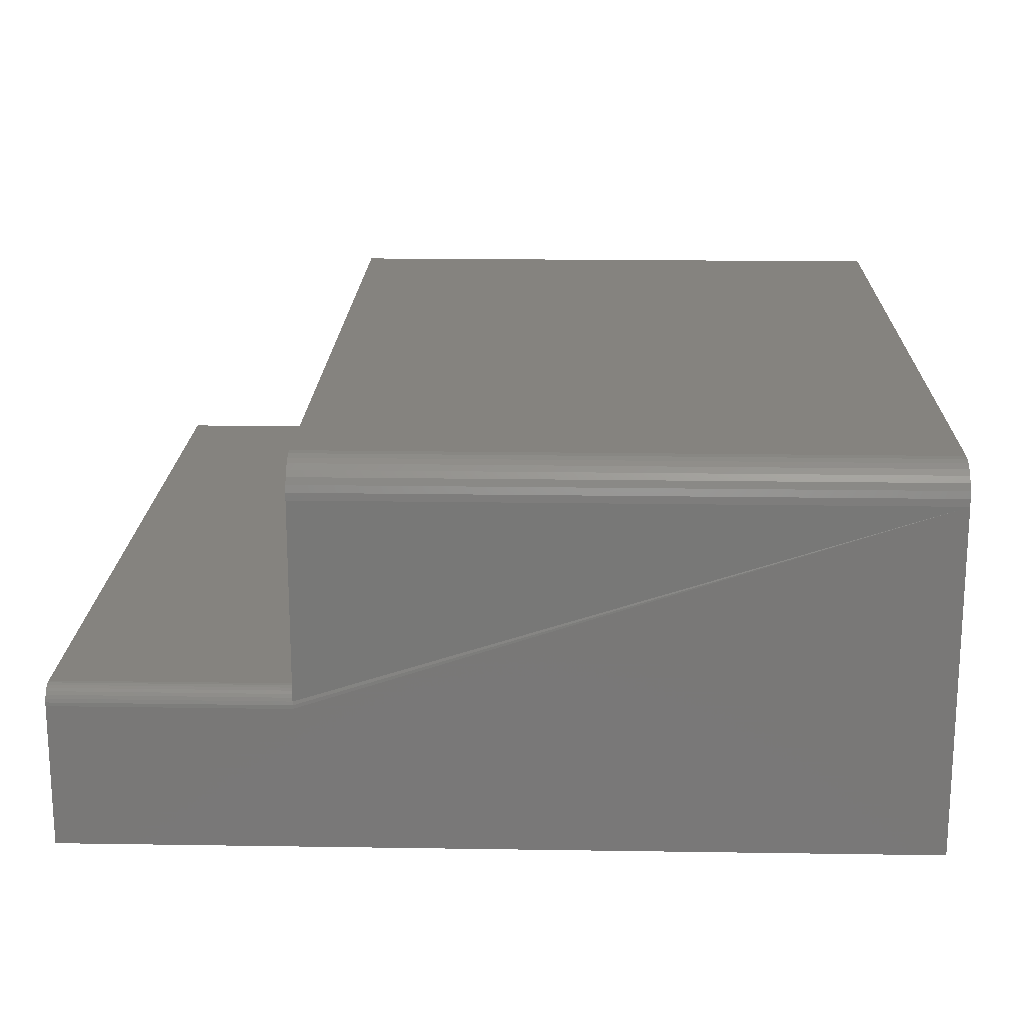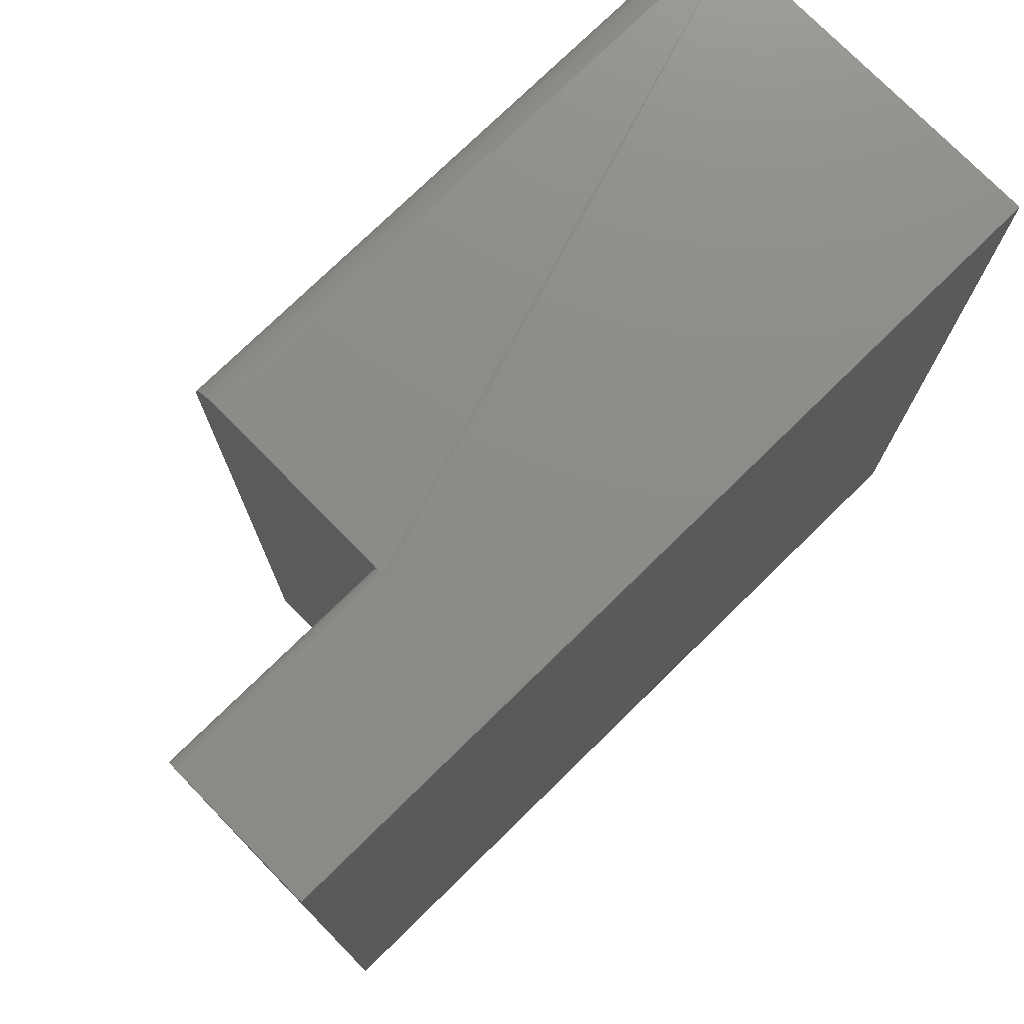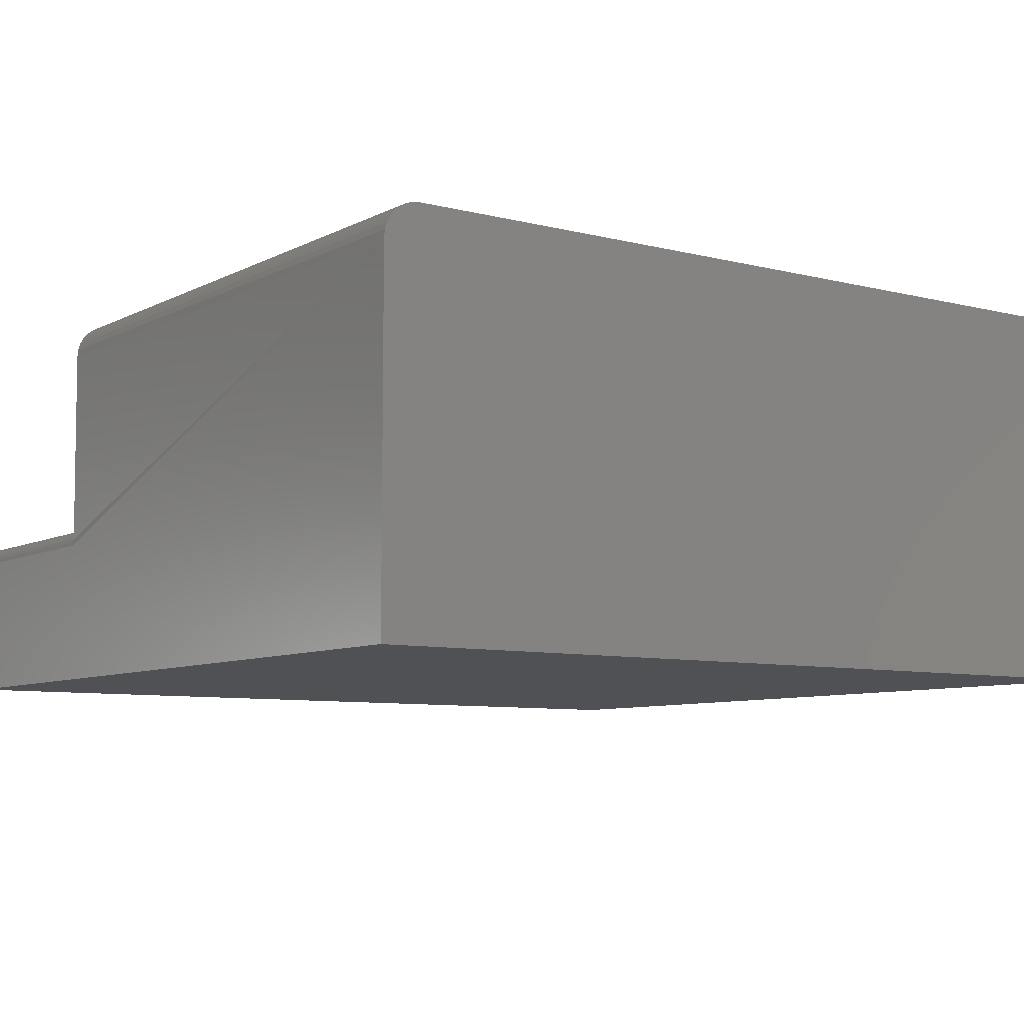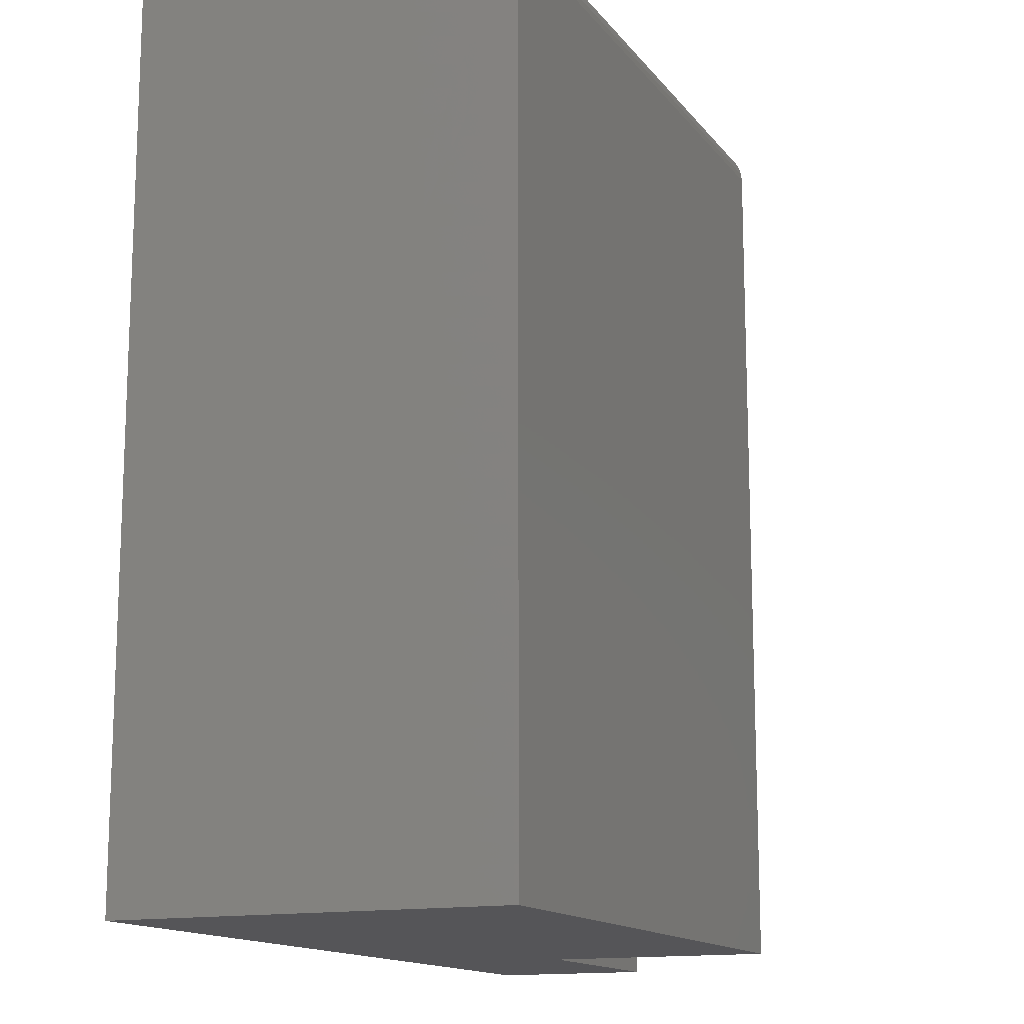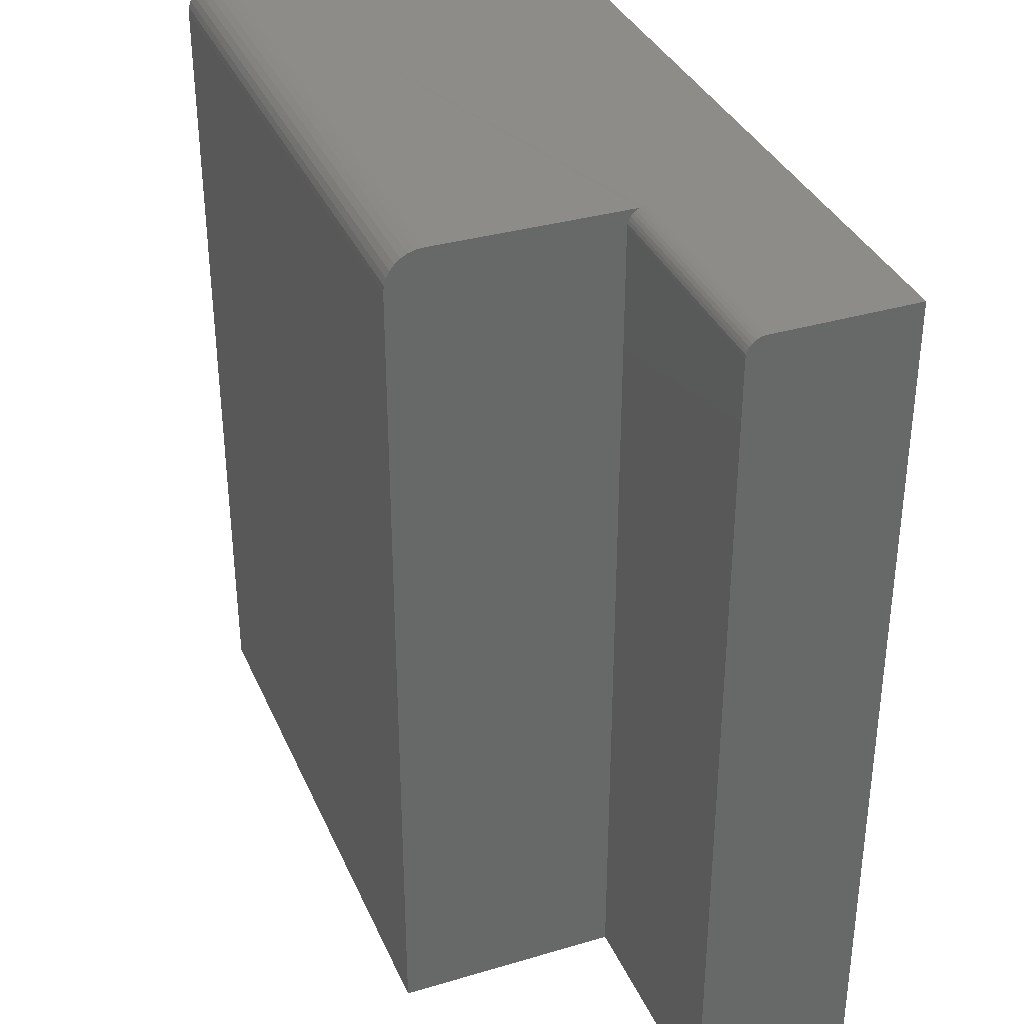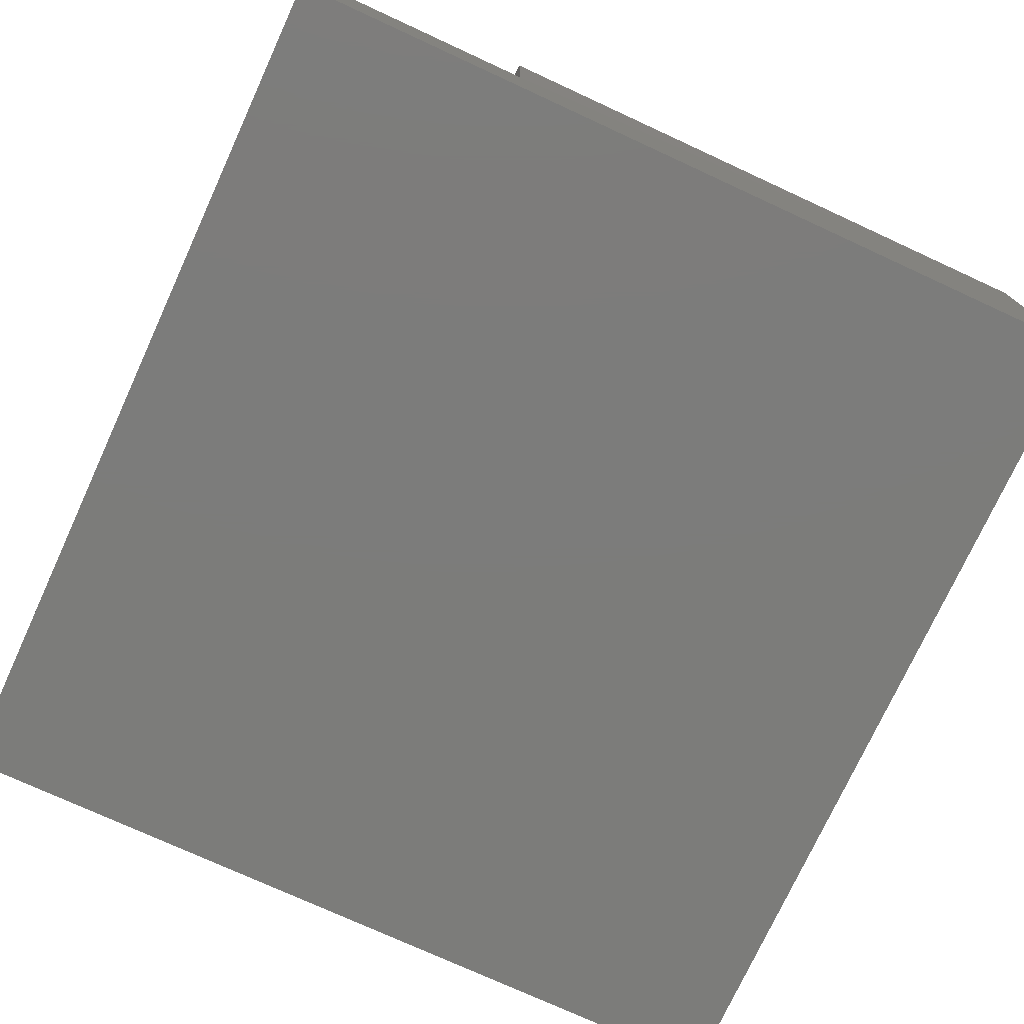
<metadata>
{"format":"stl","ext":"stl","renderer":"f3d","projection":"perspective","resolution":1024,"background":"white","views":[{"elev":18.5,"azim":-178.3,"up":"+Z"},{"elev":75.7,"azim":135.6,"up":"+Y"},{"elev":-7.7,"azim":-125.6,"up":"+Z"},{"elev":-14.2,"azim":-66.3,"up":"+Y"},{"elev":35.3,"azim":68.5,"up":"+Y"},{"elev":-75.3,"azim":155.3,"up":"+Z"}]}
</metadata>
<code>
# stl→obj: 44 verts, 84 faces
v 0.5277 -0.03125 0.3289
v 0 -0.03125 0.3289
v 0.5277 -0.75 0.3289
v 2.014e-17 -0.75 0.3289
v 1.822e-17 0 0.2976
v 0.5277 0 0.2976
v 0.5277 -0.001189 0.128
v 0.5277 -0.0003002 0.1251
v 0.5277 0 0.122
v 0 0 0
v 0.7266 0 -4.449e-17
v 0.7266 0 0.122
v 0.5277 -0.009153 0.3197
v 0.5277 -0.01389 0.3236
v 0.5277 -0.01258 0.1374
v 0.5277 -0.009646 0.1365
v 0.5277 -0.006944 0.135
v 0.5277 -0.005267 0.315
v 0.5277 -0.004576 0.1331
v 0.5277 -0.002633 0.1307
v 0.5277 -0.002379 0.3096
v 0.5277 -0.0006005 0.3037
v 0.5277 -0.01562 0.1377
v 0.5277 -0.01929 0.3265
v 0.5277 -0.02515 0.3283
v 0.5277 -0.75 0.1377
v 1.929e-17 -0.005267 0.315
v 1.999e-17 -0.01929 0.3265
v 1.981e-17 -0.01389 0.3236
v 1.958e-17 -0.009153 0.3197
v 0 -0.75 0
v 2.01e-17 -0.02515 0.3283
v 1.896e-17 -0.002379 0.3096
v 1.86e-17 -0.0006005 0.3037
v 0.7266 -0.01562 0.1377
v 0.7266 -0.75 0.1377
v 0.7266 -0.0003002 0.1251
v 0.7266 -0.001189 0.128
v 0.7266 -0.009646 0.1365
v 0.7266 -0.01258 0.1374
v 0.7266 -0.75 -4.449e-17
v 0.7266 -0.002633 0.1307
v 0.7266 -0.004576 0.1331
v 0.7266 -0.006944 0.135
f 1 2 3
f 3 2 4
f 5 6 7
f 5 7 8
f 5 8 9
f 5 9 10
f 10 9 11
f 11 9 12
f 13 14 15
f 13 15 16
f 13 16 17
f 13 17 18
f 18 17 19
f 18 19 20
f 18 20 21
f 21 20 7
f 21 7 22
f 6 22 7
f 23 15 14
f 23 14 24
f 23 24 25
f 26 23 25
f 26 25 1
f 26 1 3
f 27 28 29
f 27 29 30
f 31 4 2
f 31 2 32
f 31 32 10
f 32 28 27
f 32 27 33
f 32 33 34
f 32 34 5
f 32 5 10
f 6 5 22
f 22 5 34
f 22 34 21
f 21 34 33
f 21 33 18
f 18 33 27
f 18 27 13
f 13 27 30
f 13 30 14
f 14 30 29
f 14 29 24
f 24 29 28
f 24 28 25
f 25 28 32
f 25 32 1
f 1 32 2
f 35 23 36
f 36 23 26
f 12 37 38
f 35 39 40
f 41 11 39
f 41 39 35
f 41 35 36
f 11 12 38
f 11 38 42
f 11 42 43
f 11 43 44
f 11 44 39
f 12 9 37
f 37 9 8
f 37 8 38
f 38 8 7
f 38 7 42
f 42 7 20
f 42 20 43
f 43 20 19
f 43 19 44
f 44 19 17
f 44 17 39
f 39 17 16
f 39 16 40
f 40 16 15
f 40 15 35
f 35 15 23
f 3 4 26
f 26 4 31
f 26 31 36
f 36 31 41
f 10 11 31
f 31 11 41

</code>
